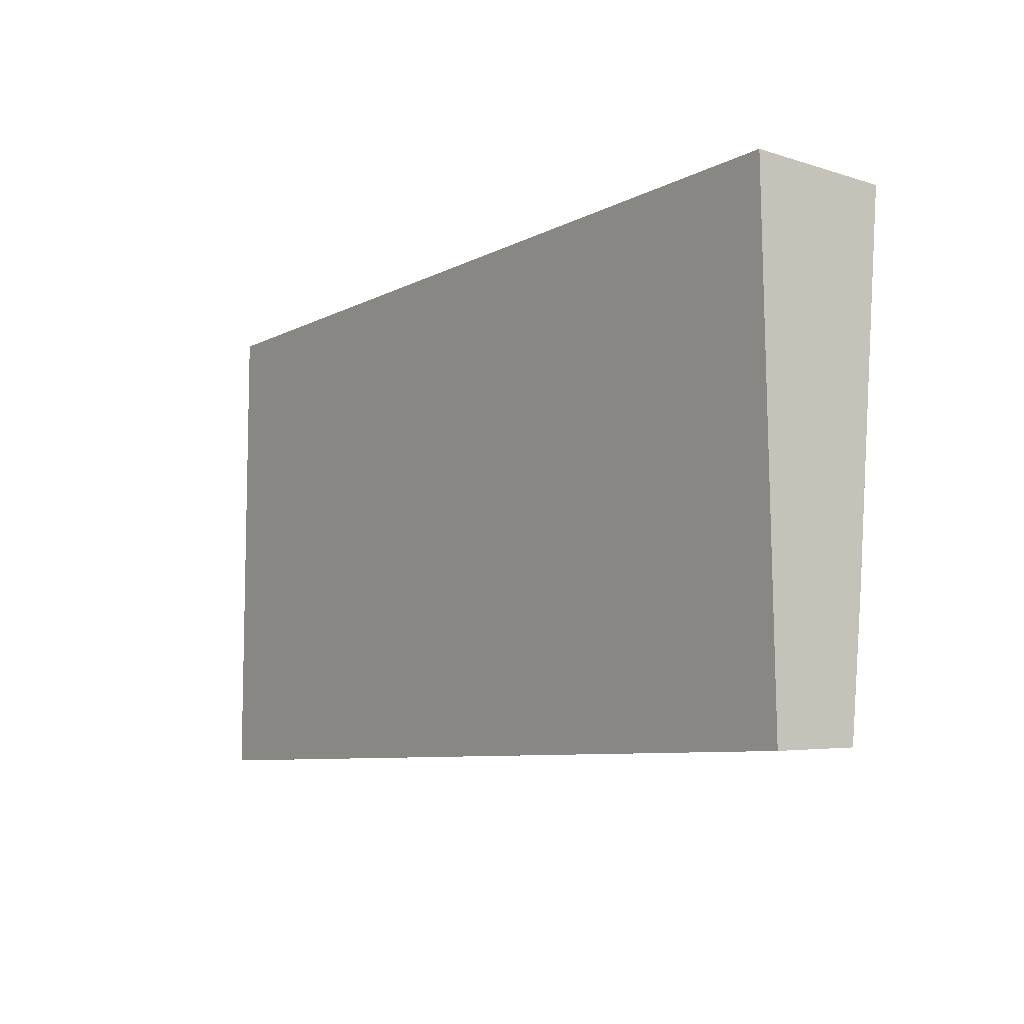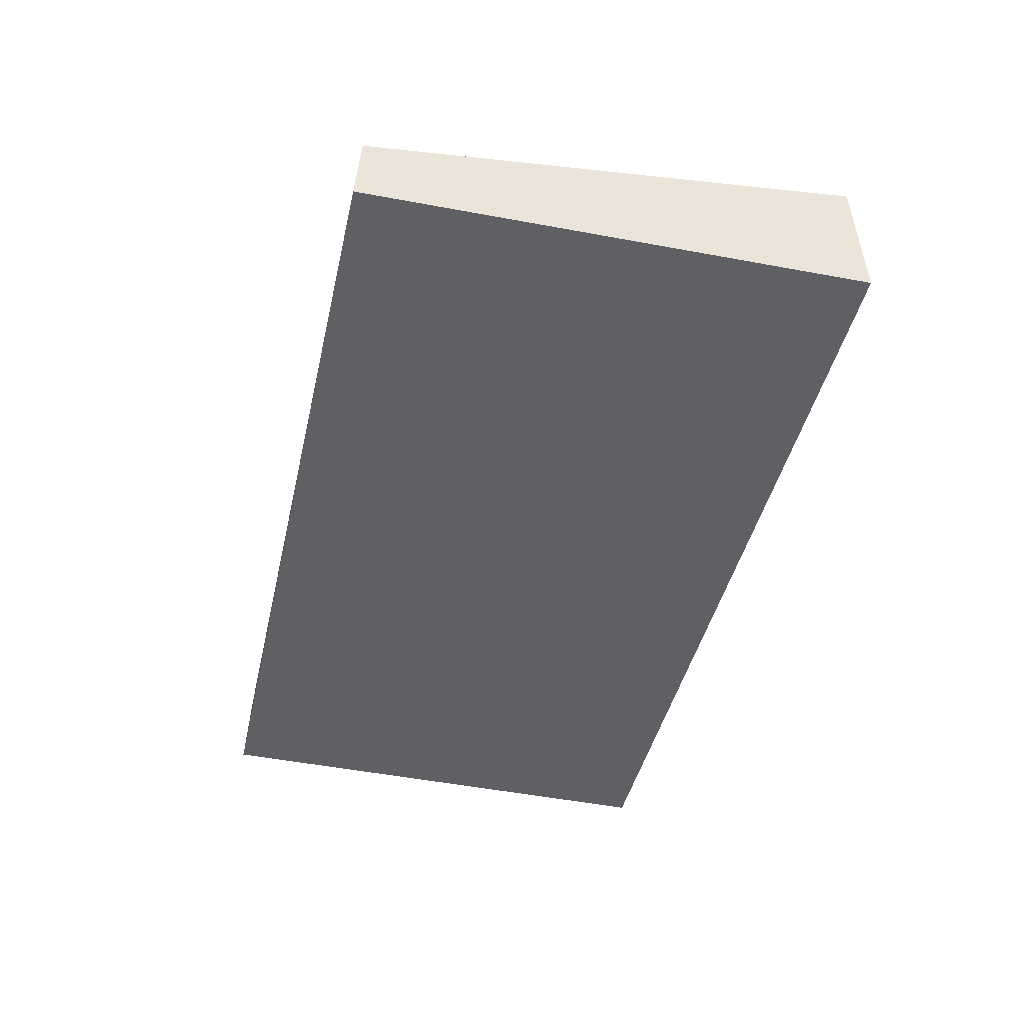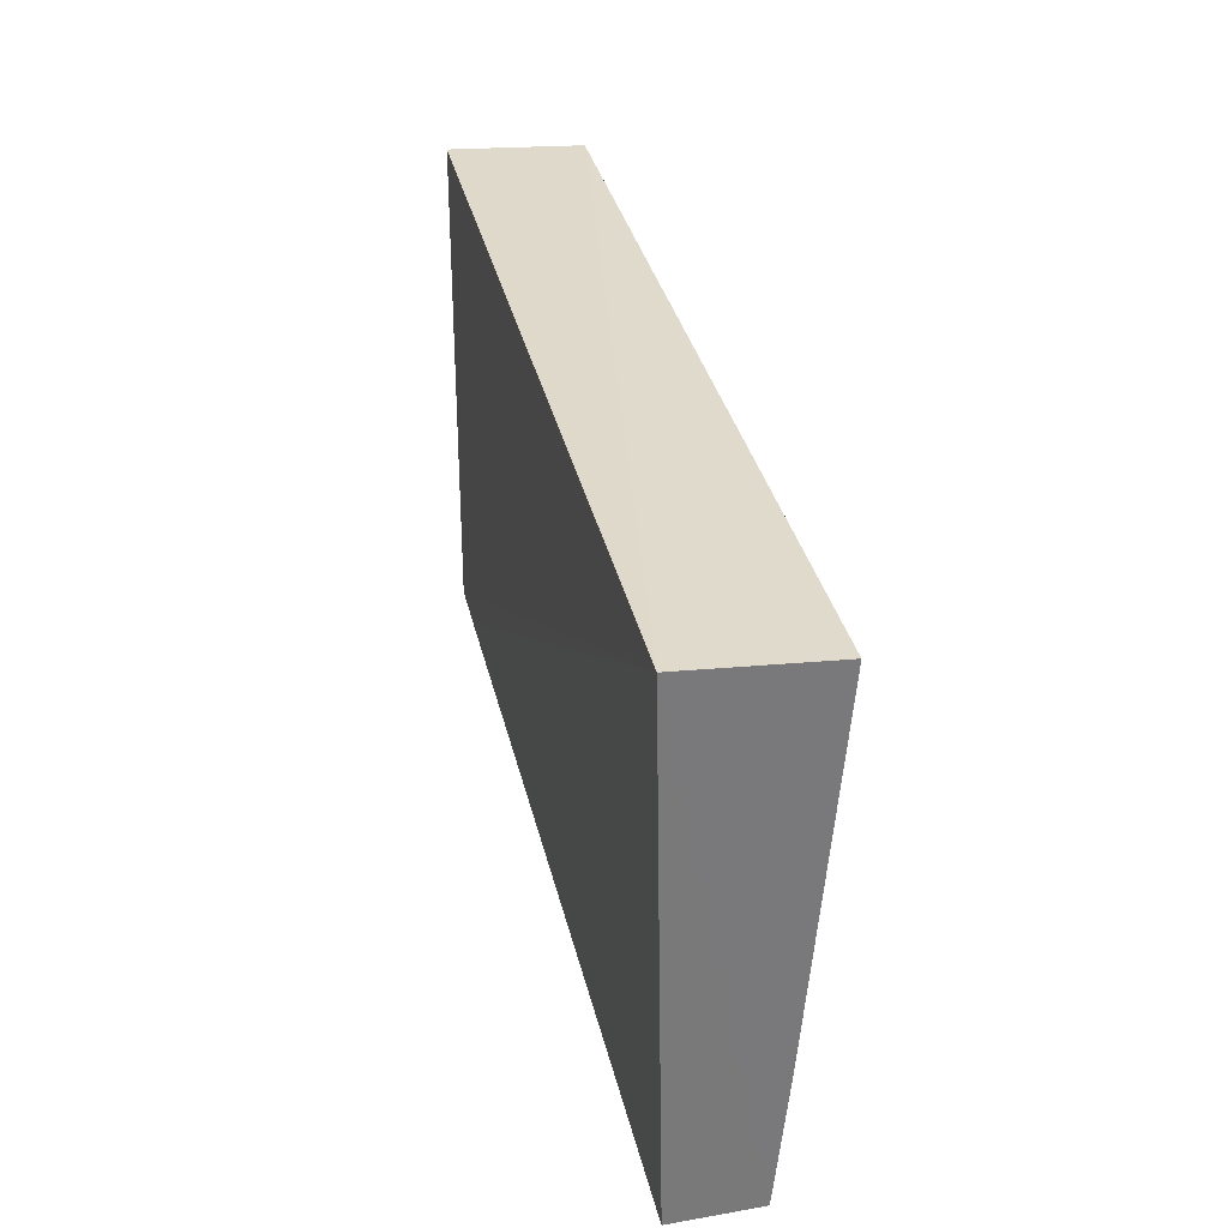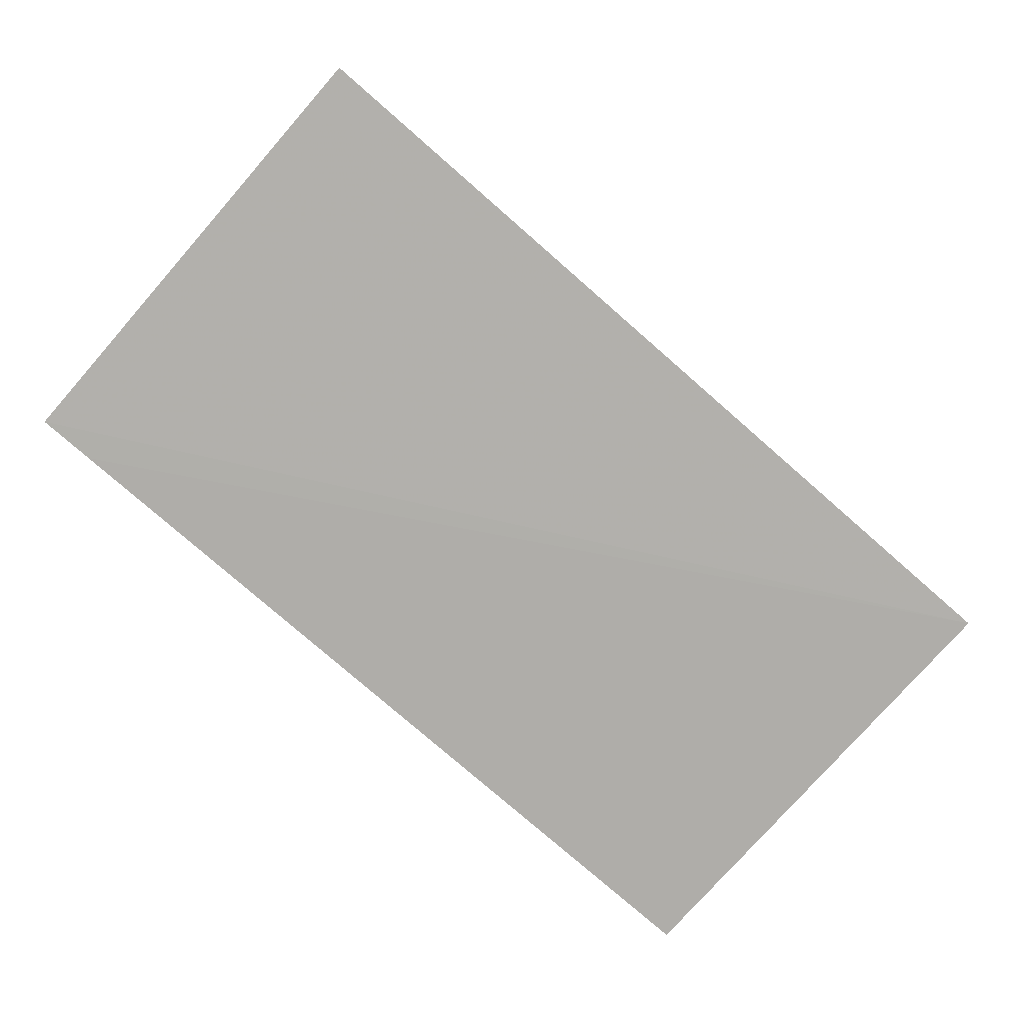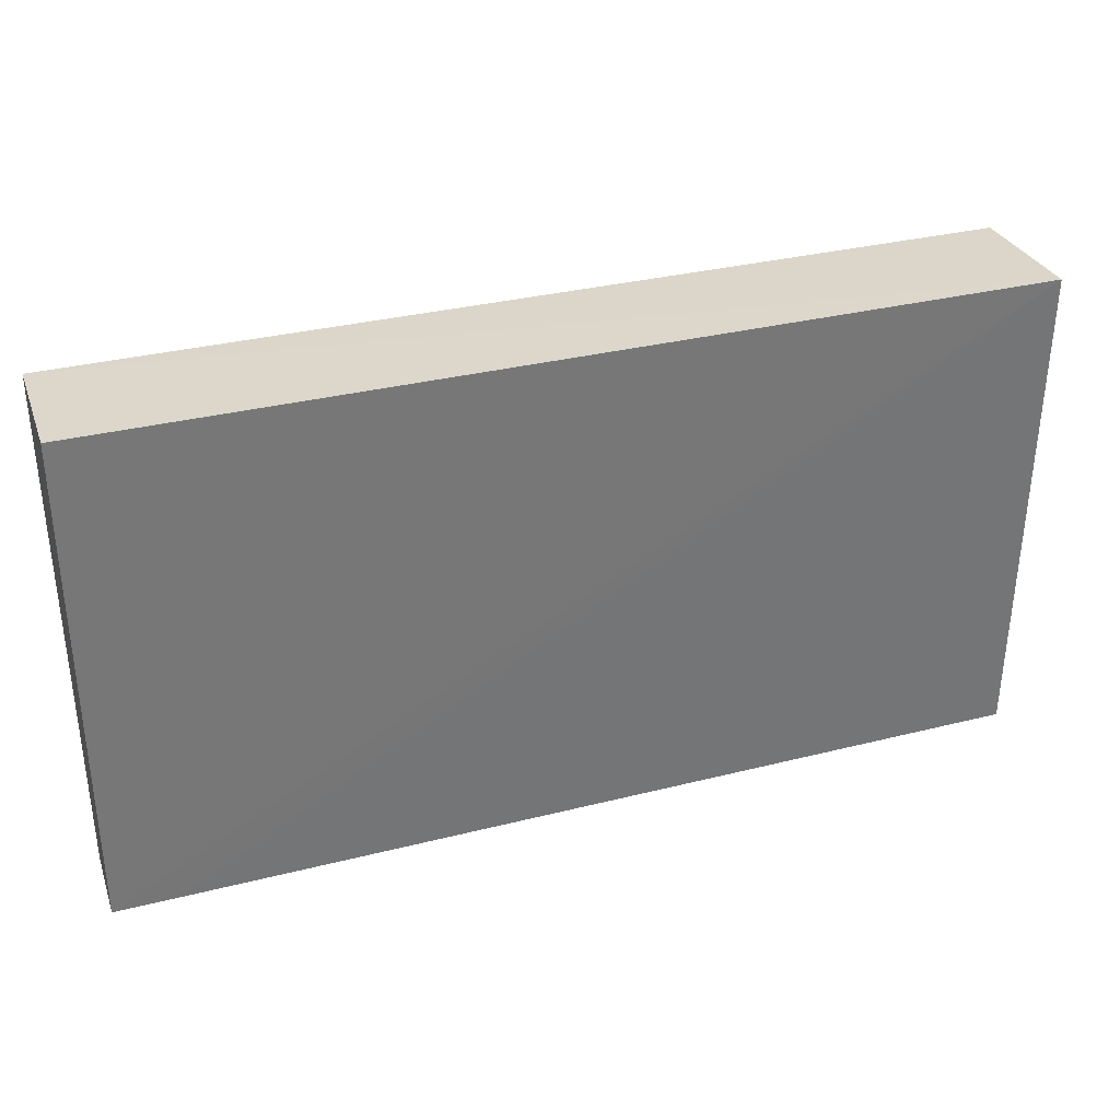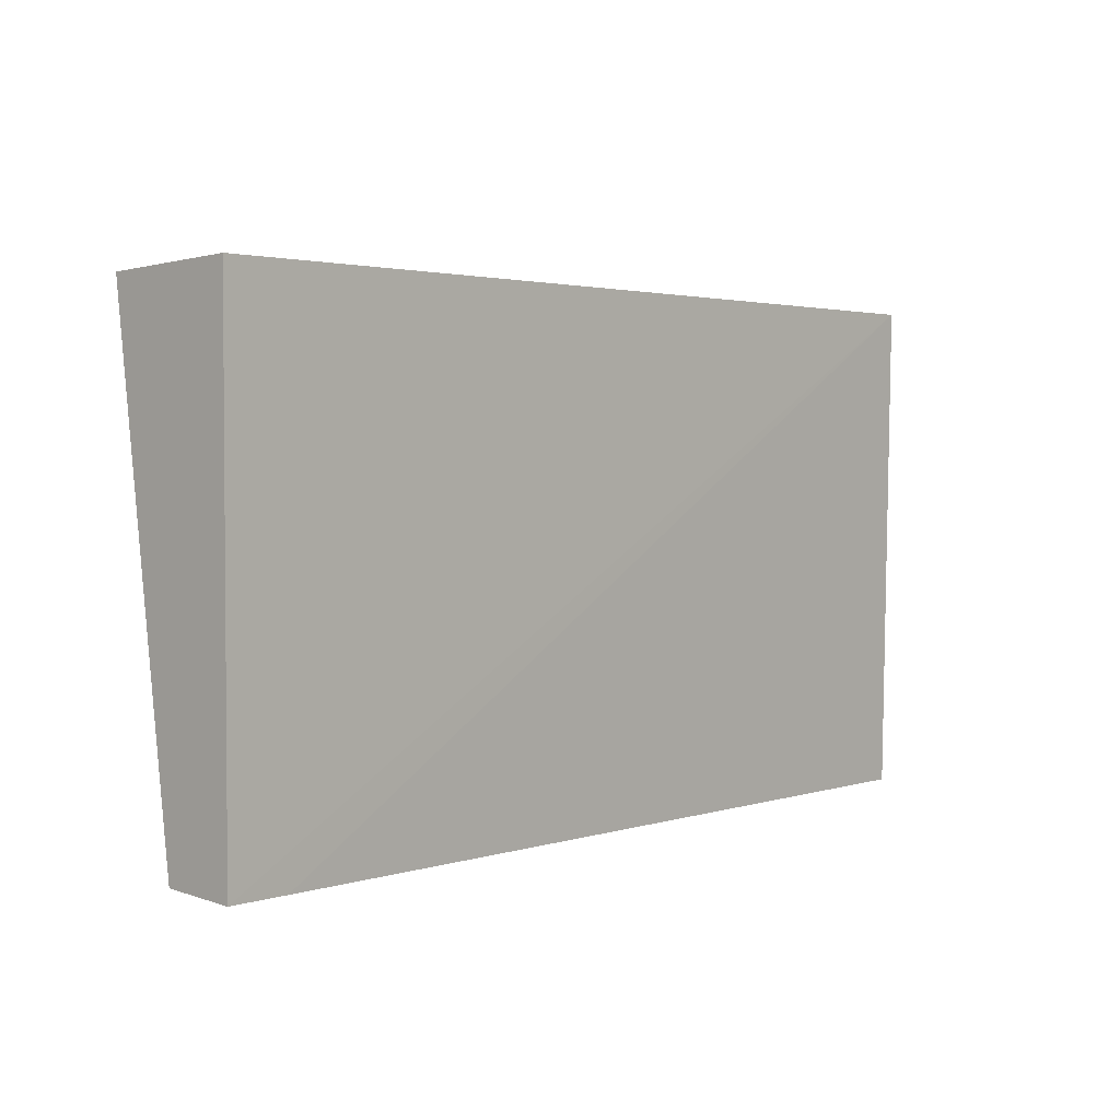
<metadata>
{"format":"obj","ext":"obj","renderer":"f3d","projection":"perspective","resolution":1024,"background":"white","views":[{"elev":-7.8,"azim":-124.8,"up":"+Y"},{"elev":-43.0,"azim":77.5,"up":"+Z"},{"elev":32.5,"azim":-101.6,"up":"+Y"},{"elev":-78.6,"azim":138.8,"up":"+Z"},{"elev":33.2,"azim":161.5,"up":"+Y"},{"elev":2.4,"azim":131.9,"up":"+Y"}]}
</metadata>
<code>
v 0.08358 0.02823 0.01978
v 0.08362 -0.02515 0.01293
v 0.08366 0.0289 0.005105
v -0.01675 0.02907 0.005389
v -0.01677 -0.02537 0.01547
v 0.08367 -0.02567 0.005016
v 0.07152 -0.01078 0.0164
v -0.01676 0.02825 0.02026
v -0.01673 -0.02578 0.006325
v -0.01676 -0.01102 0.01692
v 0.07698 -0.02568 0.00507
f 1 3 4
f 6 4 3
f 6 2 5
f 6 1 2
f 6 3 1
f 7 5 2
f 7 2 1
f 8 1 4
f 8 4 5
f 9 6 5
f 9 5 4
f 10 7 1
f 10 1 8
f 10 8 5
f 10 5 7
f 11 9 4
f 11 4 6
f 11 6 9

</code>
